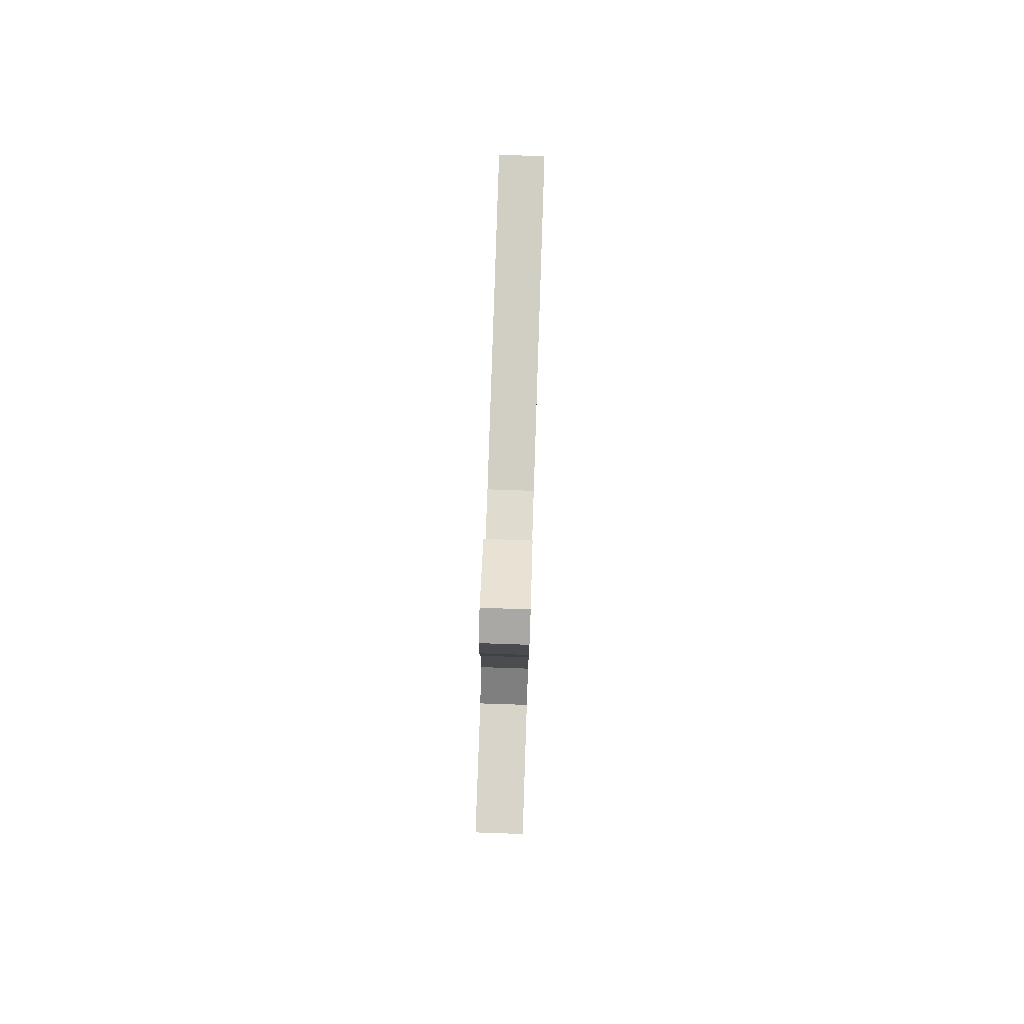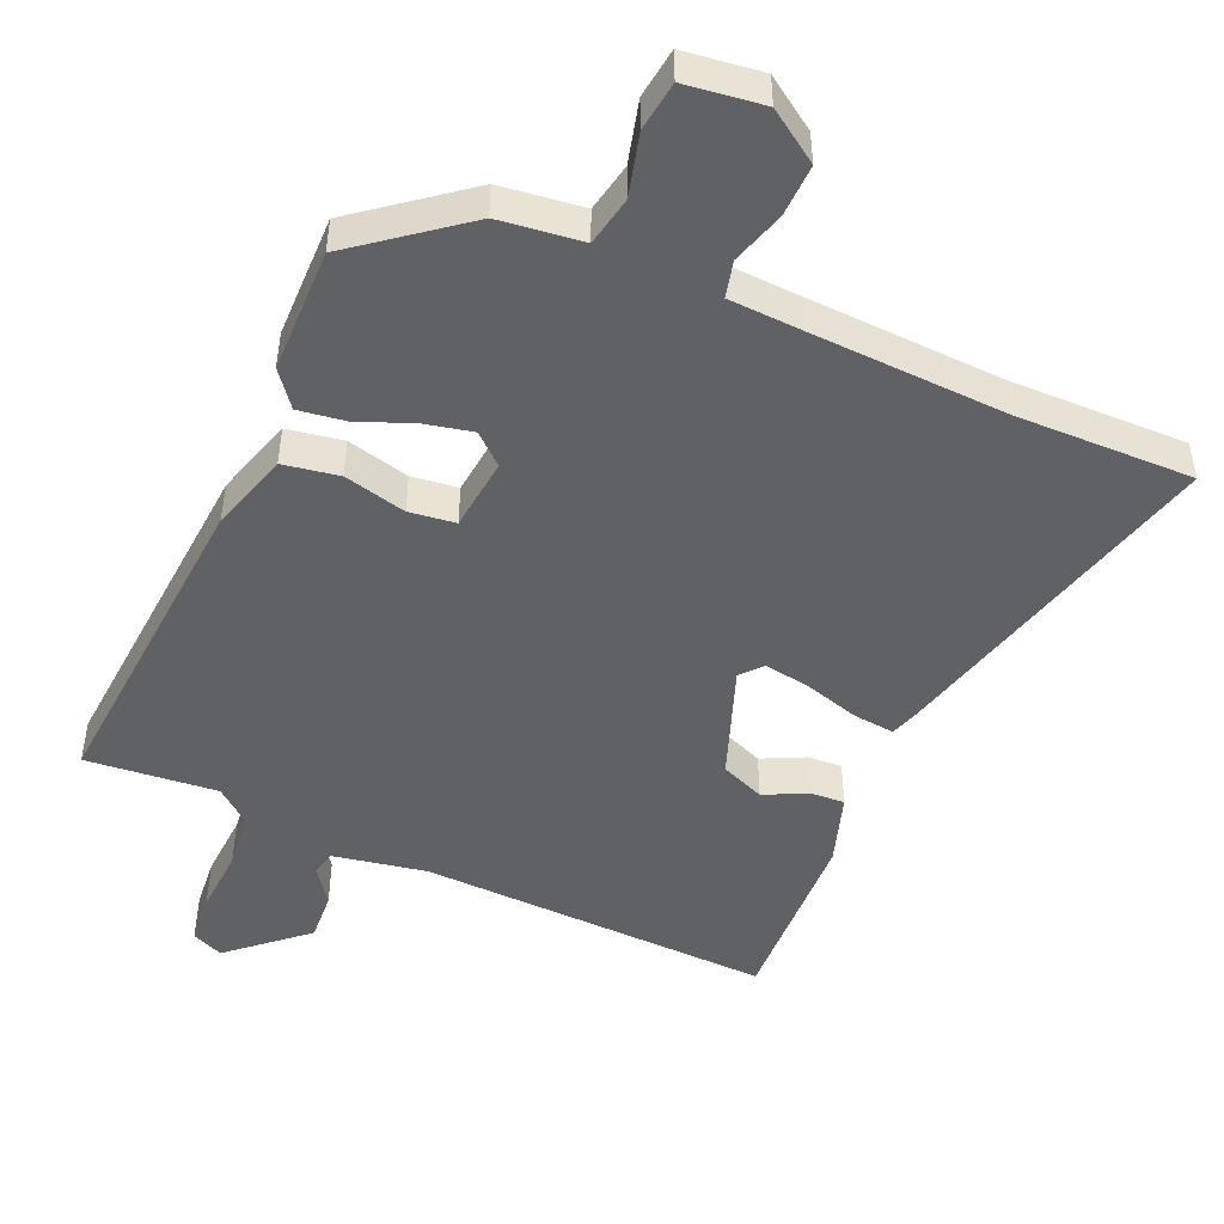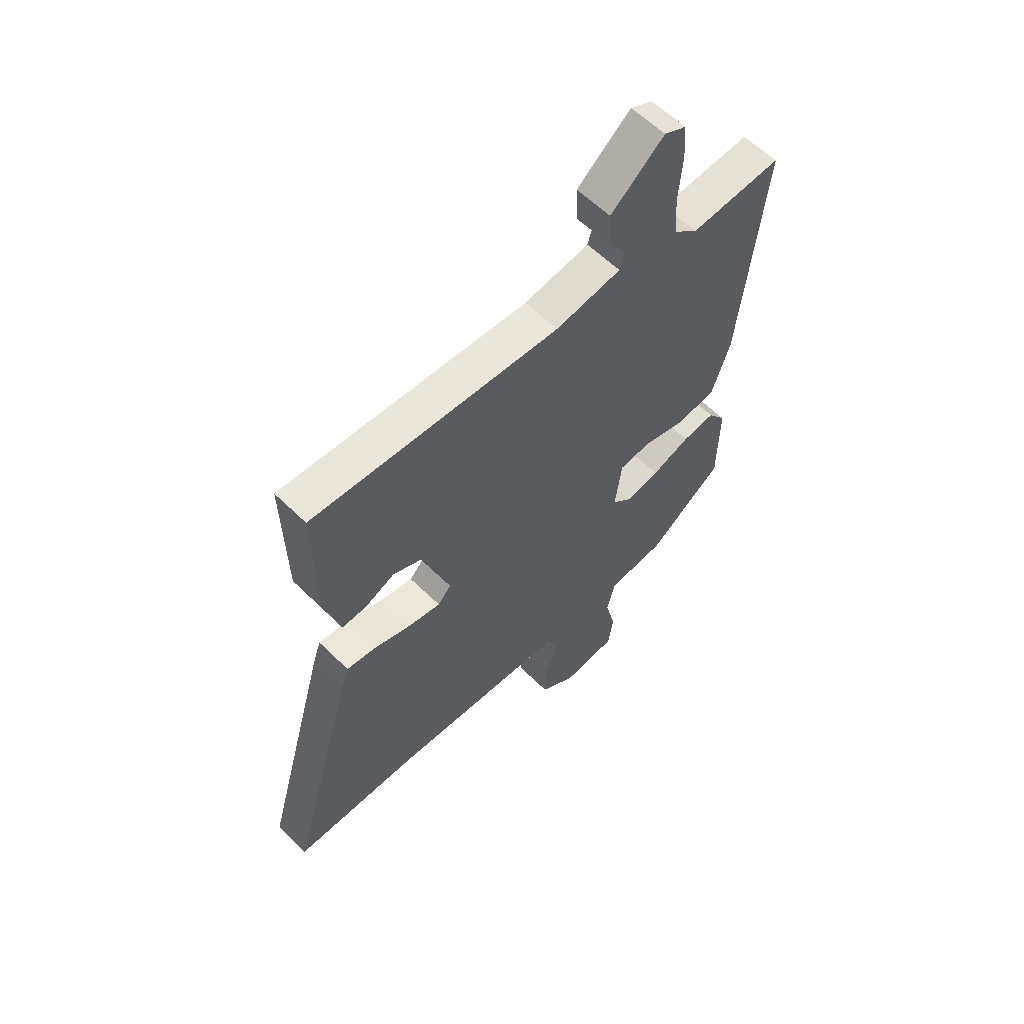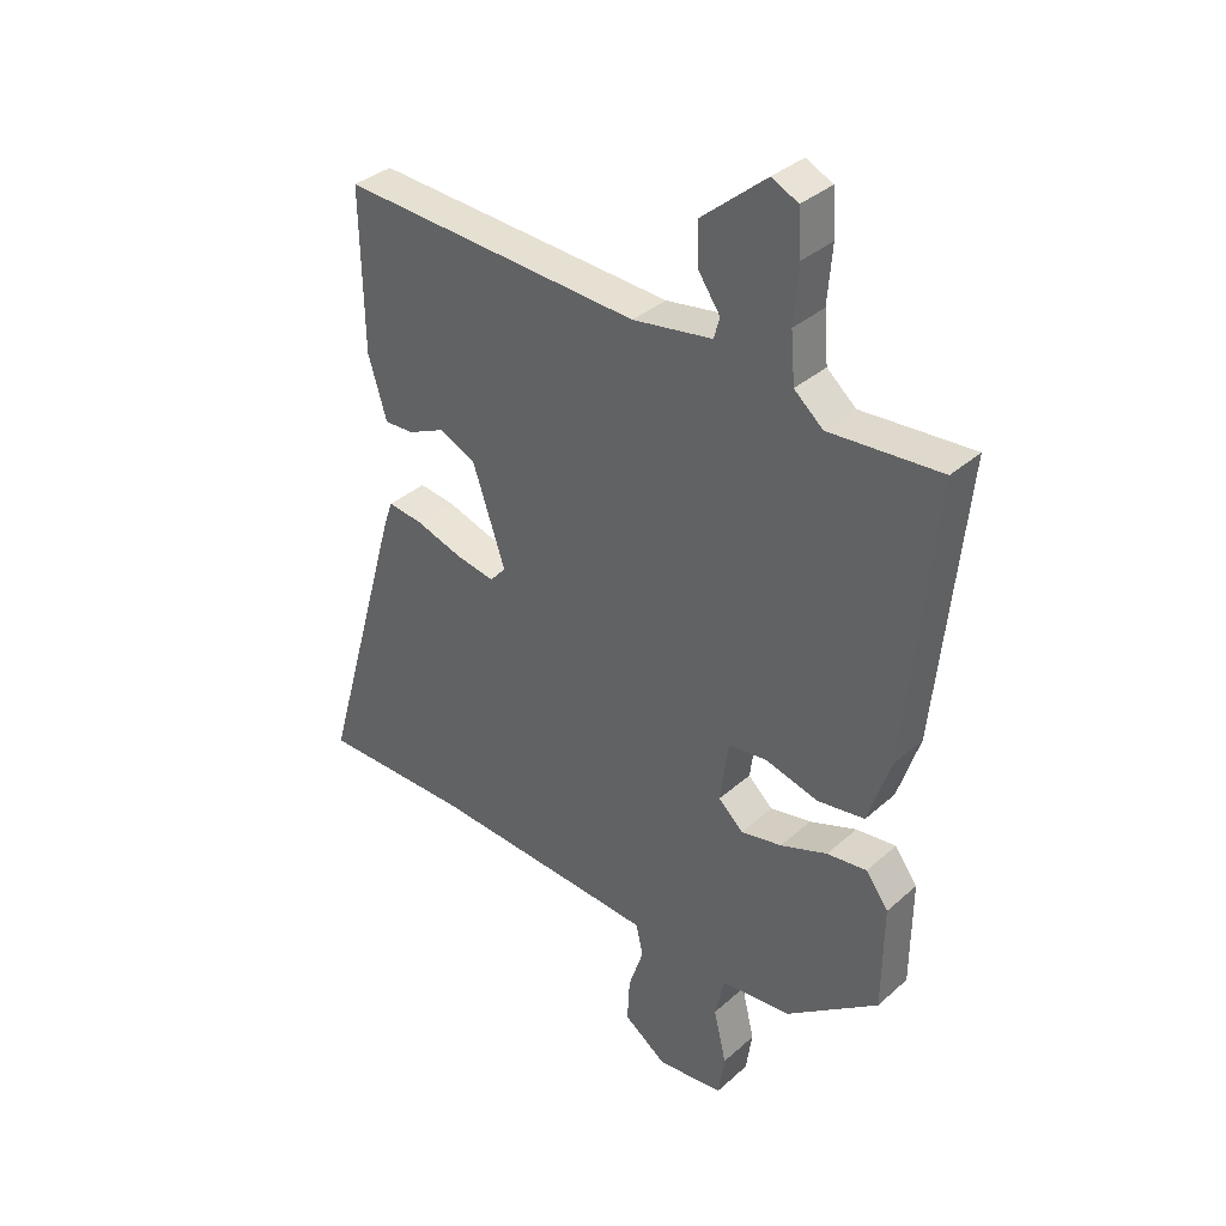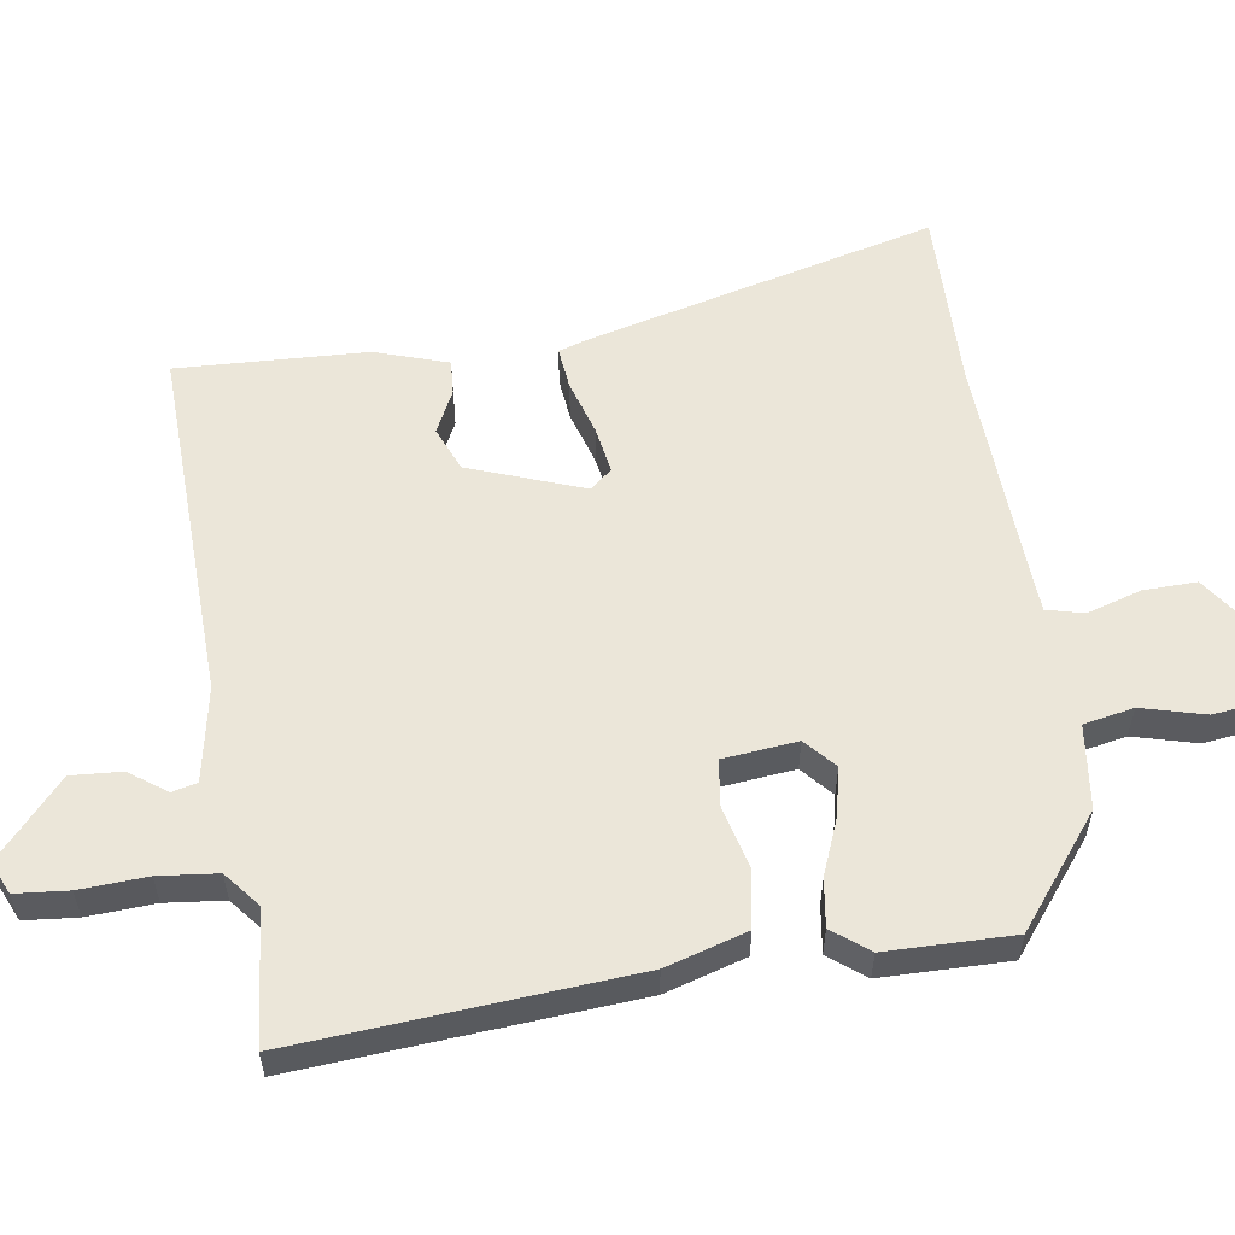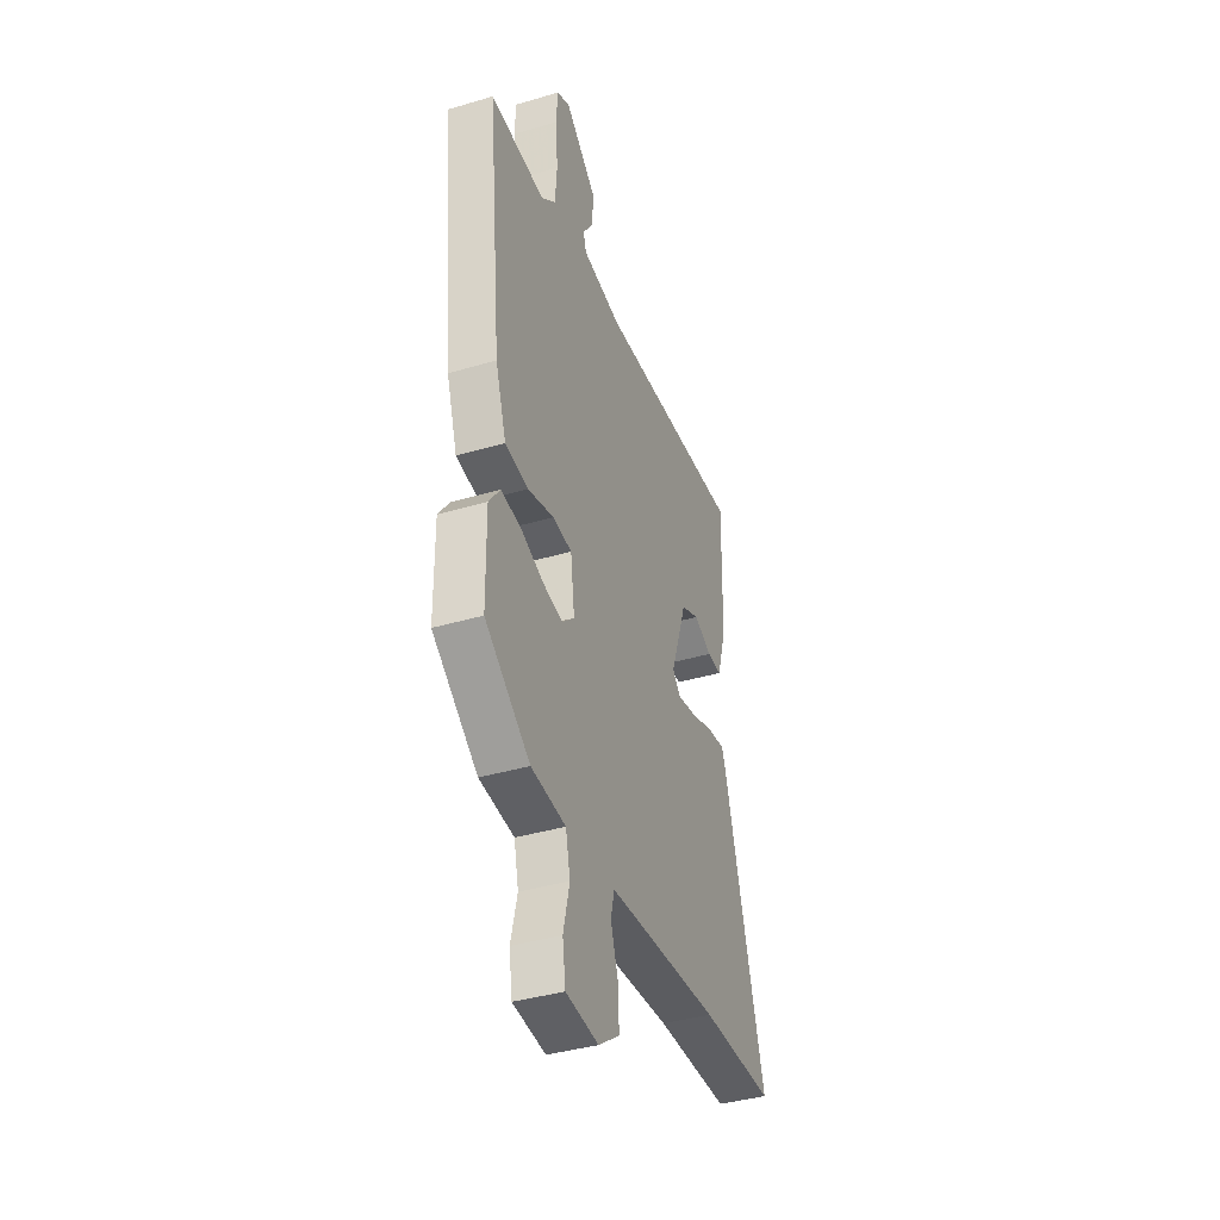
<metadata>
{"format":"obj","ext":"obj","renderer":"f3d","projection":"perspective","resolution":1024,"background":"white","views":[{"elev":79.5,"azim":91.9,"up":"+Z"},{"elev":-47.7,"azim":157.7,"up":"+Y"},{"elev":59.6,"azim":-44.7,"up":"+Z"},{"elev":35.5,"azim":40.8,"up":"+Z"},{"elev":56.6,"azim":82.9,"up":"+Y"},{"elev":-39.1,"azim":110.3,"up":"+Z"}]}
</metadata>
<code>
v -0.491 0.07 0.573
v 0.029 0.07 0.542
v 0.167 0.07 0.564
v 0.177 0.07 0.6
v 0.14 0.07 0.654
v 0.137 0.07 0.727
v 0.249 0.07 0.821
v 0.295 0.07 0.799
v 0.3 0.07 0.723
v 0.292 0.07 0.626
v 0.299 0.07 0.541
v 0.349 0.07 0.498
v 0.542 0.07 0.511
v 0.493 0.07 0.029
v 0.455 0.07 -0.087
v 0.373 0.07 -0.099
v 0.282 0.07 -0.074
v 0.214 0.07 -0.081
v 0.2 0.07 -0.188
v 0.243 0.07 -0.228
v 0.314 0.07 -0.214
v 0.395 0.07 -0.184
v 0.464 0.07 -0.176
v 0.503 0.07 -0.229
v 0.501 0.07 -0.412
v 0.342 0.07 -0.53
v 0.22 0.07 -0.542
v 0.204 0.07 -0.614
v 0.226 0.07 -0.706
v 0.215 0.07 -0.779
v 0.1 0.07 -0.791
v 0.026 0.07 -0.738
v 0.03 0.07 -0.661
v 0.056 0.07 -0.583
v 0.044 0.07 -0.529
v -0.062 0.07 -0.521
v -0.352 0.07 -0.501
v -0.612 0.07 -0.499
v -0.471 0.07 0.001
v -0.456 0.07 0.044
v -0.395 0.07 0.036
v -0.315 0.07 0.01
v -0.247 0.07 -0.003
v -0.219 0.07 0.028
v -0.276 0.07 0.195
v -0.34 0.07 0.223
v -0.403 0.07 0.194
v -0.454 0.07 0.192
v -0.486 0.07 0.298
v -0.491 0 0.573
v 0.029 0 0.542
v 0.167 0 0.564
v 0.177 0 0.6
v 0.14 0 0.654
v 0.137 0 0.727
v 0.249 0 0.821
v 0.295 0 0.799
v 0.3 0 0.723
v 0.292 0 0.626
v 0.299 0 0.541
v 0.349 0 0.498
v 0.542 0 0.511
v 0.493 0 0.029
v 0.455 0 -0.087
v 0.373 0 -0.099
v 0.282 0 -0.074
v 0.214 0 -0.081
v 0.2 0 -0.188
v 0.243 0 -0.228
v 0.314 0 -0.214
v 0.395 0 -0.184
v 0.464 0 -0.176
v 0.503 0 -0.229
v 0.501 0 -0.412
v 0.342 0 -0.53
v 0.22 0 -0.542
v 0.204 0 -0.614
v 0.226 0 -0.706
v 0.215 0 -0.779
v 0.1 0 -0.791
v 0.026 0 -0.738
v 0.03 0 -0.661
v 0.056 0 -0.583
v 0.044 0 -0.529
v -0.062 0 -0.521
v -0.352 0 -0.501
v -0.612 0 -0.499
v -0.471 0 0.001
v -0.456 0 0.044
v -0.395 0 0.036
v -0.315 0 0.01
v -0.247 0 -0.003
v -0.219 0 0.028
v -0.276 0 0.195
v -0.34 0 0.223
v -0.403 0 0.194
v -0.454 0 0.192
v -0.486 0 0.298
f 46 47 48 49
f 45 46 49 1
f 39 40 41 42
f 37 38 39 42
f 36 37 42 43
f 35 36 43 44
f 31 32 33 34
f 29 30 31 34
f 28 29 34 35
f 27 28 35 44
f 21 22 23 24
f 20 21 24 25
f 14 15 16 17
f 12 13 14 17
f 11 12 17 18
f 10 11 18
f 9 10 18 19
f 7 8 9 19
f 4 5 6 7
f 3 4 7 19
f 45 1 2
f 45 2 3 19
f 20 25 26 27
f 27 44 45
f 19 20 27 45
f 98 97 96 95
f 50 98 95 94
f 91 90 89 88
f 91 88 87 86
f 92 91 86 85
f 93 92 85 84
f 83 82 81 80
f 83 80 79 78
f 84 83 78 77
f 93 84 77 76
f 73 72 71 70
f 74 73 70 69
f 66 65 64 63
f 66 63 62 61
f 67 66 61 60
f 67 60 59
f 68 67 59 58
f 68 58 57 56
f 56 55 54 53
f 68 56 53 52
f 51 50 94
f 68 52 51 94
f 76 75 74 69
f 94 93 76
f 94 76 69 68
f 1 50 51 2
f 2 51 52 3
f 3 52 53 4
f 4 53 54 5
f 5 54 55 6
f 6 55 56 7
f 7 56 57 8
f 8 57 58 9
f 9 58 59 10
f 10 59 60 11
f 11 60 61 12
f 12 61 62 13
f 13 62 63 14
f 14 63 64 15
f 15 64 65 16
f 16 65 66 17
f 17 66 67 18
f 18 67 68 19
f 19 68 69 20
f 20 69 70 21
f 21 70 71 22
f 22 71 72 23
f 23 72 73 24
f 24 73 74 25
f 25 74 75 26
f 26 75 76 27
f 27 76 77 28
f 28 77 78 29
f 29 78 79 30
f 30 79 80 31
f 31 80 81 32
f 32 81 82 33
f 33 82 83 34
f 34 83 84 35
f 35 84 85 36
f 36 85 86 37
f 37 86 87 38
f 38 87 88 39
f 39 88 89 40
f 40 89 90 41
f 41 90 91 42
f 42 91 92 43
f 43 92 93 44
f 44 93 94 45
f 45 94 95 46
f 46 95 96 47
f 47 96 97 48
f 48 97 98 49
f 49 98 50 1

</code>
